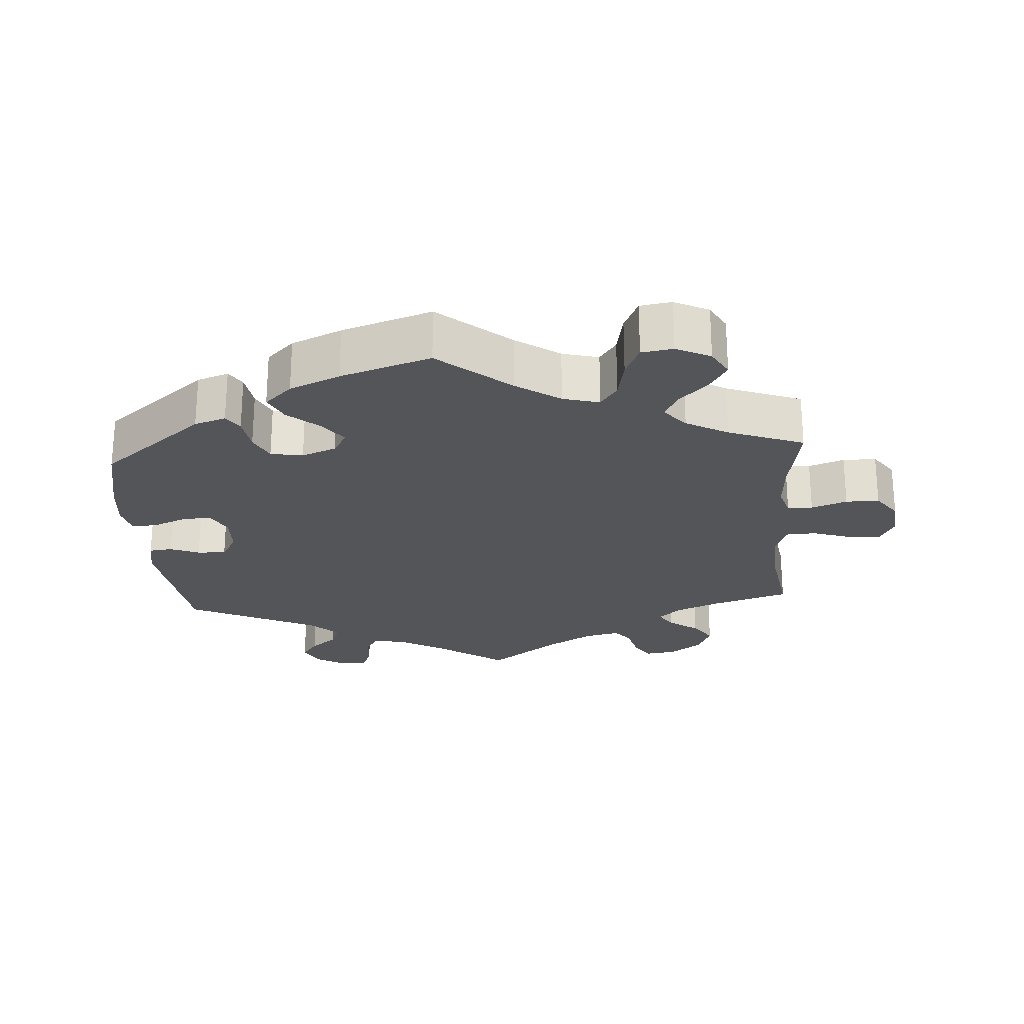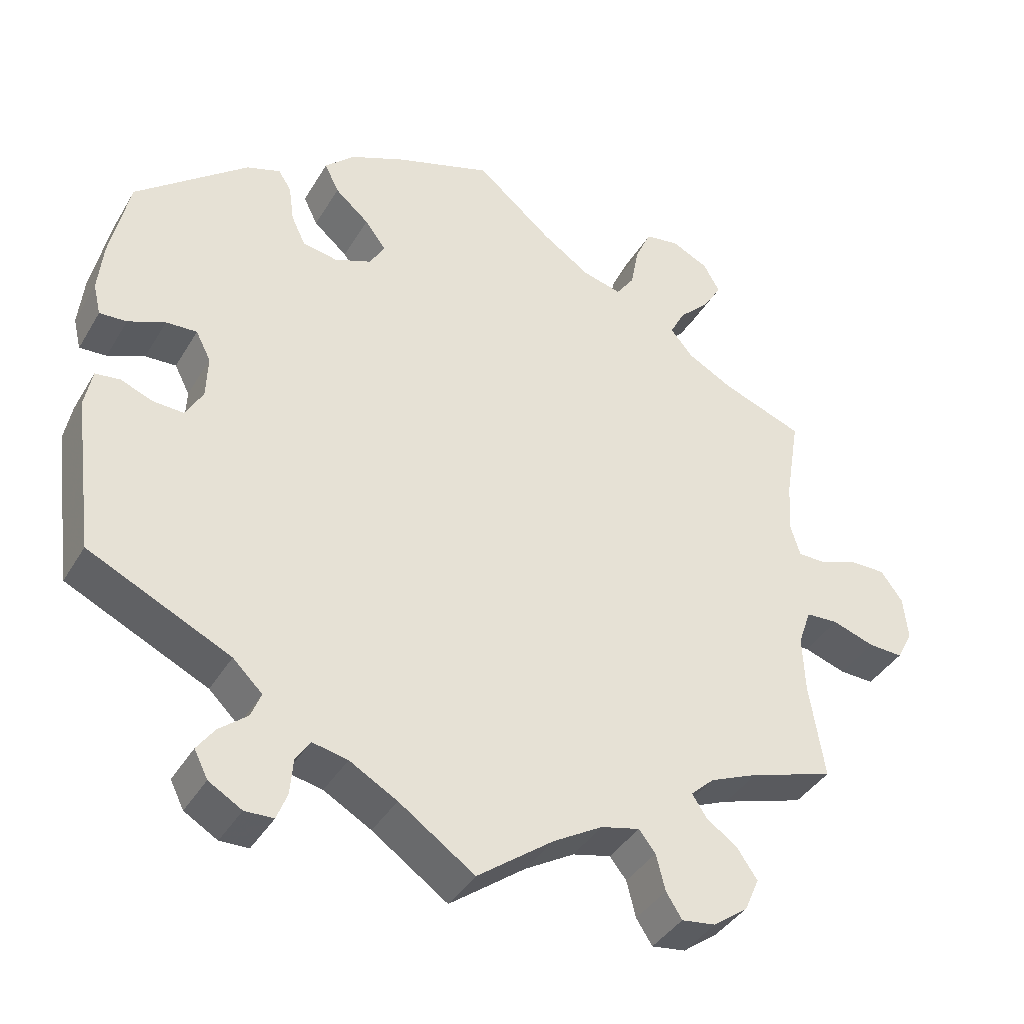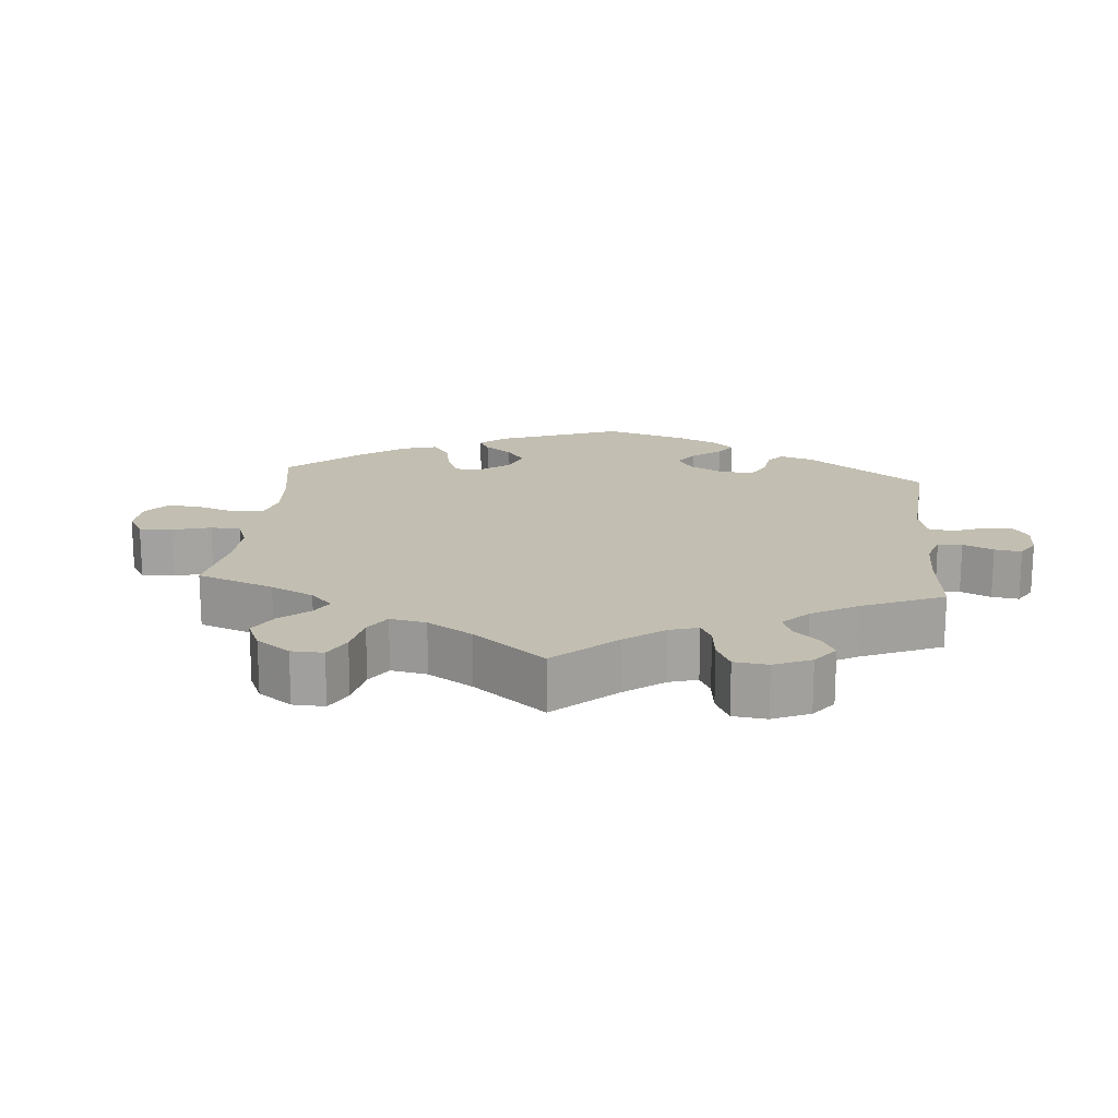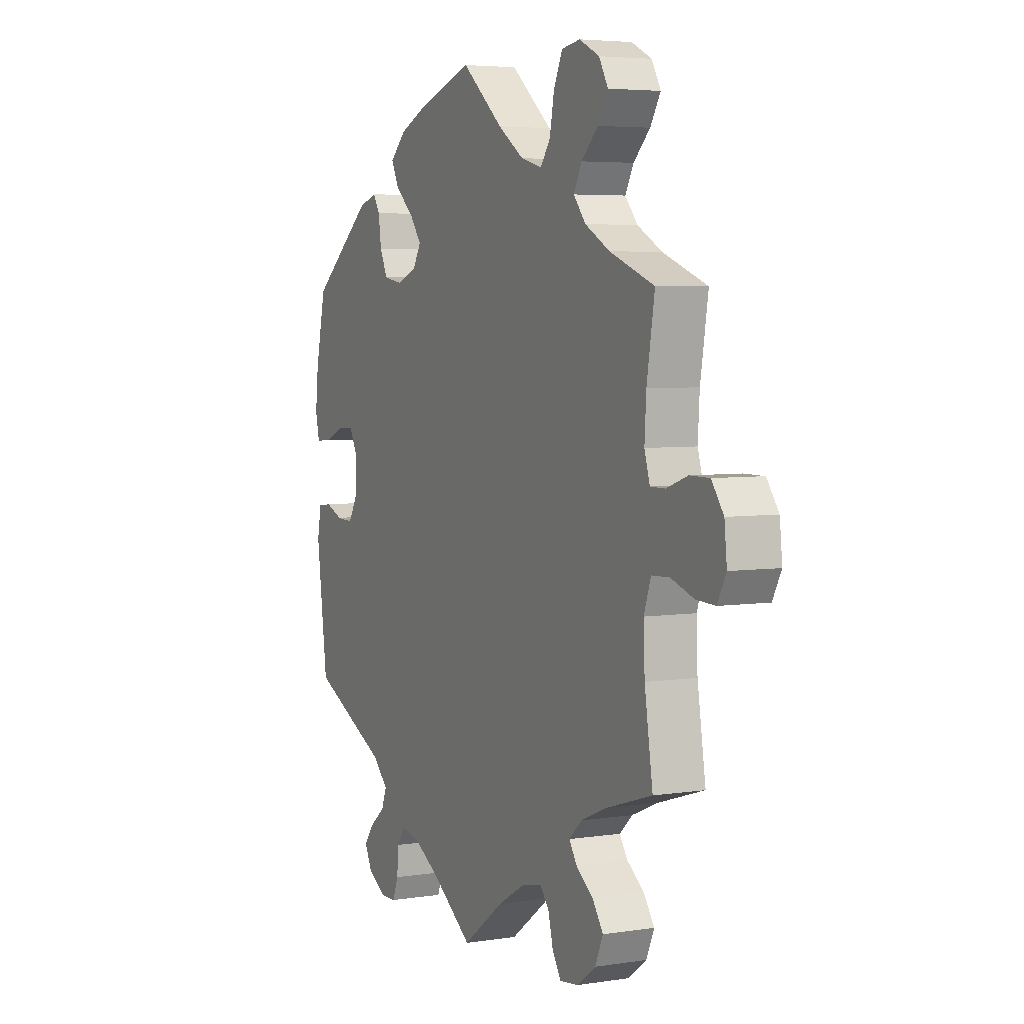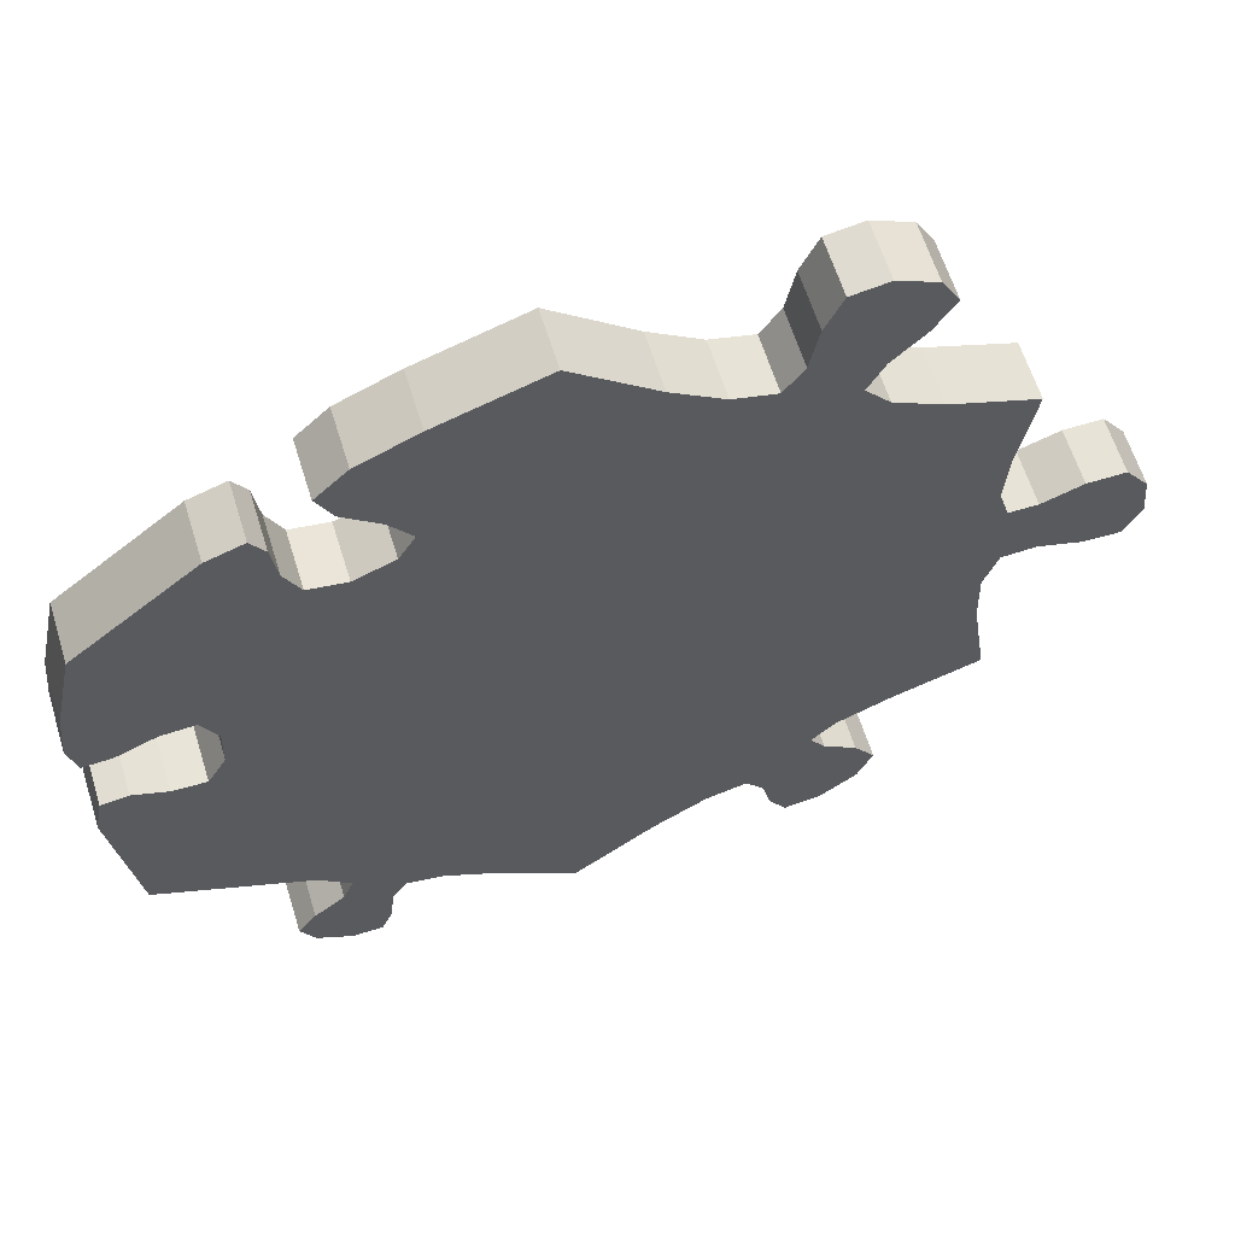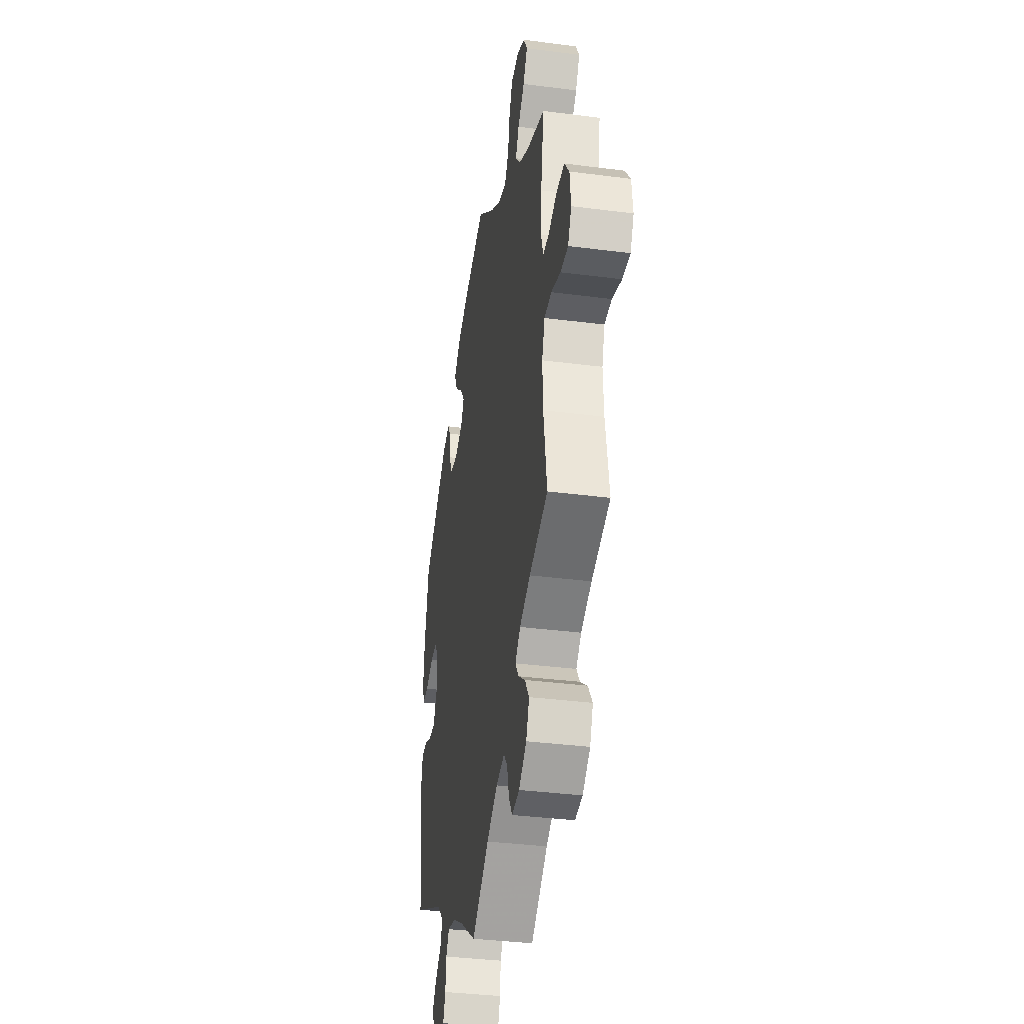
<metadata>
{"format":"obj","ext":"obj","renderer":"f3d","projection":"perspective","resolution":1024,"background":"white","views":[{"elev":-24.2,"azim":4.0,"up":"+Y"},{"elev":-39.1,"azim":-27.8,"up":"+Z"},{"elev":17.1,"azim":125.3,"up":"+Y"},{"elev":4.8,"azim":63.9,"up":"+Z"},{"elev":62.3,"azim":-17.3,"up":"+Z"},{"elev":-36.1,"azim":80.4,"up":"+Z"}]}
</metadata>
<code>
v -0.1 0.07 -0.508
v -0.163 0.07 -0.472
v -0.21 0.07 -0.462
v -0.229 0.07 -0.491
v -0.233 0.07 -0.538
v -0.247 0.07 -0.574
v -0.285 0.07 -0.575
v -0.329 0.07 -0.549
v -0.347 0.07 -0.513
v -0.324 0.07 -0.481
v -0.286 0.07 -0.45
v -0.273 0.07 -0.417
v -0.312 0.07 -0.379
v -0.5 0.07 -0.289
v -0.527 0.07 -0.082
v -0.517 0.07 -0.031
v -0.484 0.07 -0.027
v -0.442 0.07 -0.044
v -0.401 0.07 -0.046
v -0.378 0.07 -0.006
v -0.376 0.07 0.051
v -0.396 0.07 0.09
v -0.437 0.07 0.088
v -0.486 0.07 0.068
v -0.522 0.07 0.066
v -0.532 0.07 0.108
v -0.525 0.07 0.175
v -0.5 0.07 0.289
v -0.351 0.07 0.409
v -0.306 0.07 0.424
v -0.289 0.07 0.397
v -0.282 0.07 0.347
v -0.263 0.07 0.307
v -0.217 0.07 0.299
v -0.168 0.07 0.318
v -0.148 0.07 0.352
v -0.176 0.07 0.39
v -0.221 0.07 0.429
v -0.24 0.07 0.468
v -0.201 0.07 0.505
v -0.129 0.07 0.536
v 0 0.07 0.578
v 0.101 0.07 0.493
v 0.164 0.07 0.45
v 0.216 0.07 0.436
v 0.24 0.07 0.47
v 0.251 0.07 0.528
v 0.272 0.07 0.574
v 0.317 0.07 0.581
v 0.366 0.07 0.557
v 0.388 0.07 0.518
v 0.363 0.07 0.477
v 0.323 0.07 0.438
v 0.303 0.07 0.4
v 0.333 0.07 0.364
v 0.393 0.07 0.331
v 0.501 0.07 0.29
v 0.482 0.07 0.175
v 0.478 0.07 0.107
v 0.491 0.07 0.064
v 0.527 0.07 0.064
v 0.578 0.07 0.082
v 0.626 0.07 0.082
v 0.655 0.07 0.042
v 0.661 0.07 -0.016
v 0.64 0.07 -0.056
v 0.594 0.07 -0.054
v 0.538 0.07 -0.035
v 0.495 0.07 -0.037
v 0.478 0.07 -0.086
v 0.481 0.07 -0.161
v 0.501 0.07 -0.289
v 0.39 0.07 -0.324
v 0.326 0.07 -0.351
v 0.295 0.07 -0.38
v 0.314 0.07 -0.409
v 0.356 0.07 -0.44
v 0.382 0.07 -0.478
v 0.363 0.07 -0.522
v 0.317 0.07 -0.556
v 0.272 0.07 -0.562
v 0.251 0.07 -0.529
v 0.239 0.07 -0.481
v 0.217 0.07 -0.453
v 0.166 0.07 -0.465
v 0.101 0.07 -0.503
v 0 0.07 -0.578
v -0.1 0 -0.508
v -0.163 0 -0.472
v -0.21 0 -0.462
v -0.229 0 -0.491
v -0.233 0 -0.538
v -0.247 0 -0.574
v -0.285 0 -0.575
v -0.329 0 -0.549
v -0.347 0 -0.513
v -0.324 0 -0.481
v -0.286 0 -0.45
v -0.273 0 -0.417
v -0.312 0 -0.379
v -0.5 0 -0.289
v -0.527 0 -0.082
v -0.517 0 -0.031
v -0.484 0 -0.027
v -0.442 0 -0.044
v -0.401 0 -0.046
v -0.378 0 -0.006
v -0.376 0 0.051
v -0.396 0 0.09
v -0.437 0 0.088
v -0.486 0 0.068
v -0.522 0 0.066
v -0.532 0 0.108
v -0.525 0 0.175
v -0.5 0 0.289
v -0.351 0 0.409
v -0.306 0 0.424
v -0.289 0 0.397
v -0.282 0 0.347
v -0.263 0 0.307
v -0.217 0 0.299
v -0.168 0 0.318
v -0.148 0 0.352
v -0.176 0 0.39
v -0.221 0 0.429
v -0.24 0 0.468
v -0.201 0 0.505
v -0.129 0 0.536
v 0 0 0.578
v 0.101 0 0.493
v 0.164 0 0.45
v 0.216 0 0.436
v 0.24 0 0.47
v 0.251 0 0.528
v 0.272 0 0.574
v 0.317 0 0.581
v 0.366 0 0.557
v 0.388 0 0.518
v 0.363 0 0.477
v 0.323 0 0.438
v 0.303 0 0.4
v 0.333 0 0.364
v 0.393 0 0.331
v 0.501 0 0.29
v 0.482 0 0.175
v 0.478 0 0.107
v 0.491 0 0.064
v 0.527 0 0.064
v 0.578 0 0.082
v 0.626 0 0.082
v 0.655 0 0.042
v 0.661 0 -0.016
v 0.64 0 -0.056
v 0.594 0 -0.054
v 0.538 0 -0.035
v 0.495 0 -0.037
v 0.478 0 -0.086
v 0.481 0 -0.161
v 0.501 0 -0.289
v 0.39 0 -0.324
v 0.326 0 -0.351
v 0.295 0 -0.38
v 0.314 0 -0.409
v 0.356 0 -0.44
v 0.382 0 -0.478
v 0.363 0 -0.522
v 0.317 0 -0.556
v 0.272 0 -0.562
v 0.251 0 -0.529
v 0.239 0 -0.481
v 0.217 0 -0.453
v 0.166 0 -0.465
v 0.101 0 -0.503
v 0 0 -0.578
f 86 87 1
f 85 86 1 2
f 84 85 2 3
f 80 81 82 83
f 80 83 84
f 79 80 84
f 76 77 78 79
f 75 76 79 84
f 71 72 73
f 70 71 73 74
f 69 70 74 75
f 65 66 67 68
f 65 68 69
f 64 65 69
f 61 62 63 64
f 60 61 64 69
f 59 60 69 75
f 56 57 58
f 55 56 58 59
f 54 55 59 75
f 50 51 52 53
f 50 53 54
f 49 50 54
f 46 47 48 49
f 46 49 54
f 45 46 54 75
f 40 41 42 43
f 40 43 44
f 37 38 39 40
f 36 37 40 44
f 35 36 44 45
f 29 30 31 32
f 29 32 33
f 28 29 33
f 27 28 33 34
f 23 24 25 26
f 22 23 26 27
f 15 16 17 18
f 13 14 15 18
f 12 13 18 19
f 8 9 10 11
f 6 7 8 11
f 4 5 6 11
f 3 4 11 12
f 22 27 34 35
f 21 22 35 45
f 20 21 45 75
f 19 20 75 84
f 3 12 19 84
f 88 174 173
f 89 88 173 172
f 90 89 172 171
f 170 169 168 167
f 171 170 167
f 171 167 166
f 166 165 164 163
f 171 166 163 162
f 160 159 158
f 161 160 158 157
f 162 161 157 156
f 155 154 153 152
f 156 155 152
f 156 152 151
f 151 150 149 148
f 156 151 148 147
f 162 156 147 146
f 145 144 143
f 146 145 143 142
f 162 146 142 141
f 140 139 138 137
f 141 140 137
f 141 137 136
f 136 135 134 133
f 141 136 133
f 162 141 133 132
f 130 129 128 127
f 131 130 127
f 127 126 125 124
f 131 127 124 123
f 132 131 123 122
f 119 118 117 116
f 120 119 116
f 120 116 115
f 121 120 115 114
f 113 112 111 110
f 114 113 110 109
f 105 104 103 102
f 105 102 101 100
f 106 105 100 99
f 98 97 96 95
f 98 95 94 93
f 98 93 92 91
f 99 98 91 90
f 122 121 114 109
f 132 122 109 108
f 162 132 108 107
f 171 162 107 106
f 171 106 99 90
f 1 88 89 2
f 2 89 90 3
f 3 90 91 4
f 4 91 92 5
f 5 92 93 6
f 6 93 94 7
f 7 94 95 8
f 8 95 96 9
f 9 96 97 10
f 10 97 98 11
f 11 98 99 12
f 12 99 100 13
f 13 100 101 14
f 14 101 102 15
f 15 102 103 16
f 16 103 104 17
f 17 104 105 18
f 18 105 106 19
f 19 106 107 20
f 20 107 108 21
f 21 108 109 22
f 22 109 110 23
f 23 110 111 24
f 24 111 112 25
f 25 112 113 26
f 26 113 114 27
f 27 114 115 28
f 28 115 116 29
f 29 116 117 30
f 30 117 118 31
f 31 118 119 32
f 32 119 120 33
f 33 120 121 34
f 34 121 122 35
f 35 122 123 36
f 36 123 124 37
f 37 124 125 38
f 38 125 126 39
f 39 126 127 40
f 40 127 128 41
f 41 128 129 42
f 42 129 130 43
f 43 130 131 44
f 44 131 132 45
f 45 132 133 46
f 46 133 134 47
f 47 134 135 48
f 48 135 136 49
f 49 136 137 50
f 50 137 138 51
f 51 138 139 52
f 52 139 140 53
f 53 140 141 54
f 54 141 142 55
f 55 142 143 56
f 56 143 144 57
f 57 144 145 58
f 58 145 146 59
f 59 146 147 60
f 60 147 148 61
f 61 148 149 62
f 62 149 150 63
f 63 150 151 64
f 64 151 152 65
f 65 152 153 66
f 66 153 154 67
f 67 154 155 68
f 68 155 156 69
f 69 156 157 70
f 70 157 158 71
f 71 158 159 72
f 72 159 160 73
f 73 160 161 74
f 74 161 162 75
f 75 162 163 76
f 76 163 164 77
f 77 164 165 78
f 78 165 166 79
f 79 166 167 80
f 80 167 168 81
f 81 168 169 82
f 82 169 170 83
f 83 170 171 84
f 84 171 172 85
f 85 172 173 86
f 86 173 174 87
f 87 174 88 1

</code>
